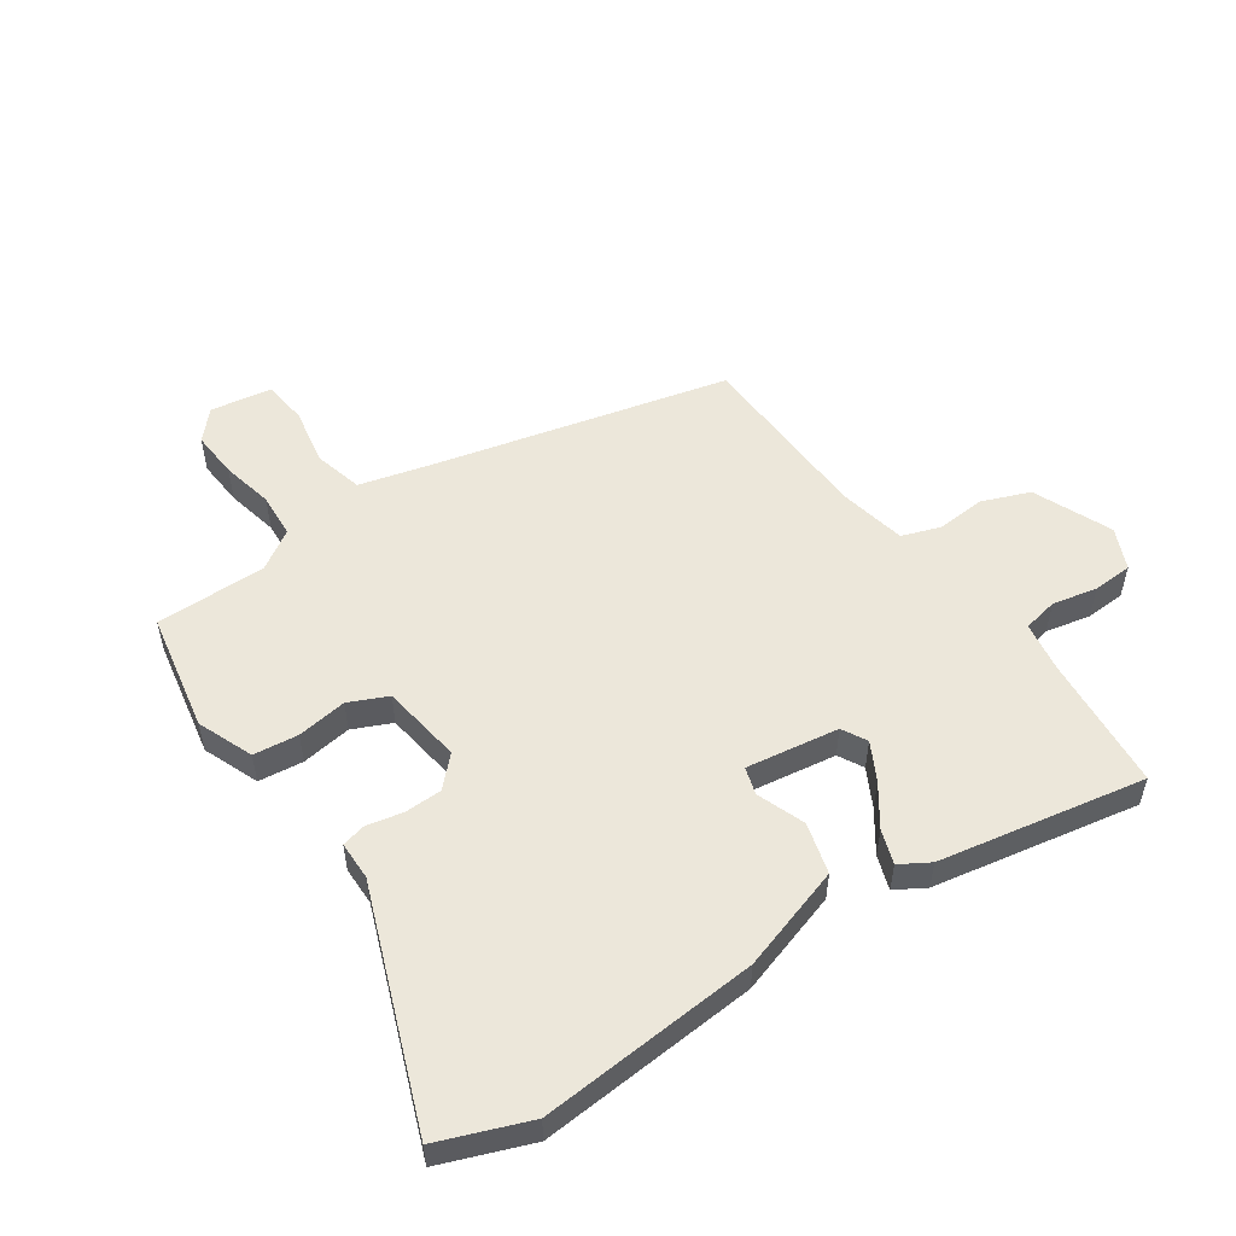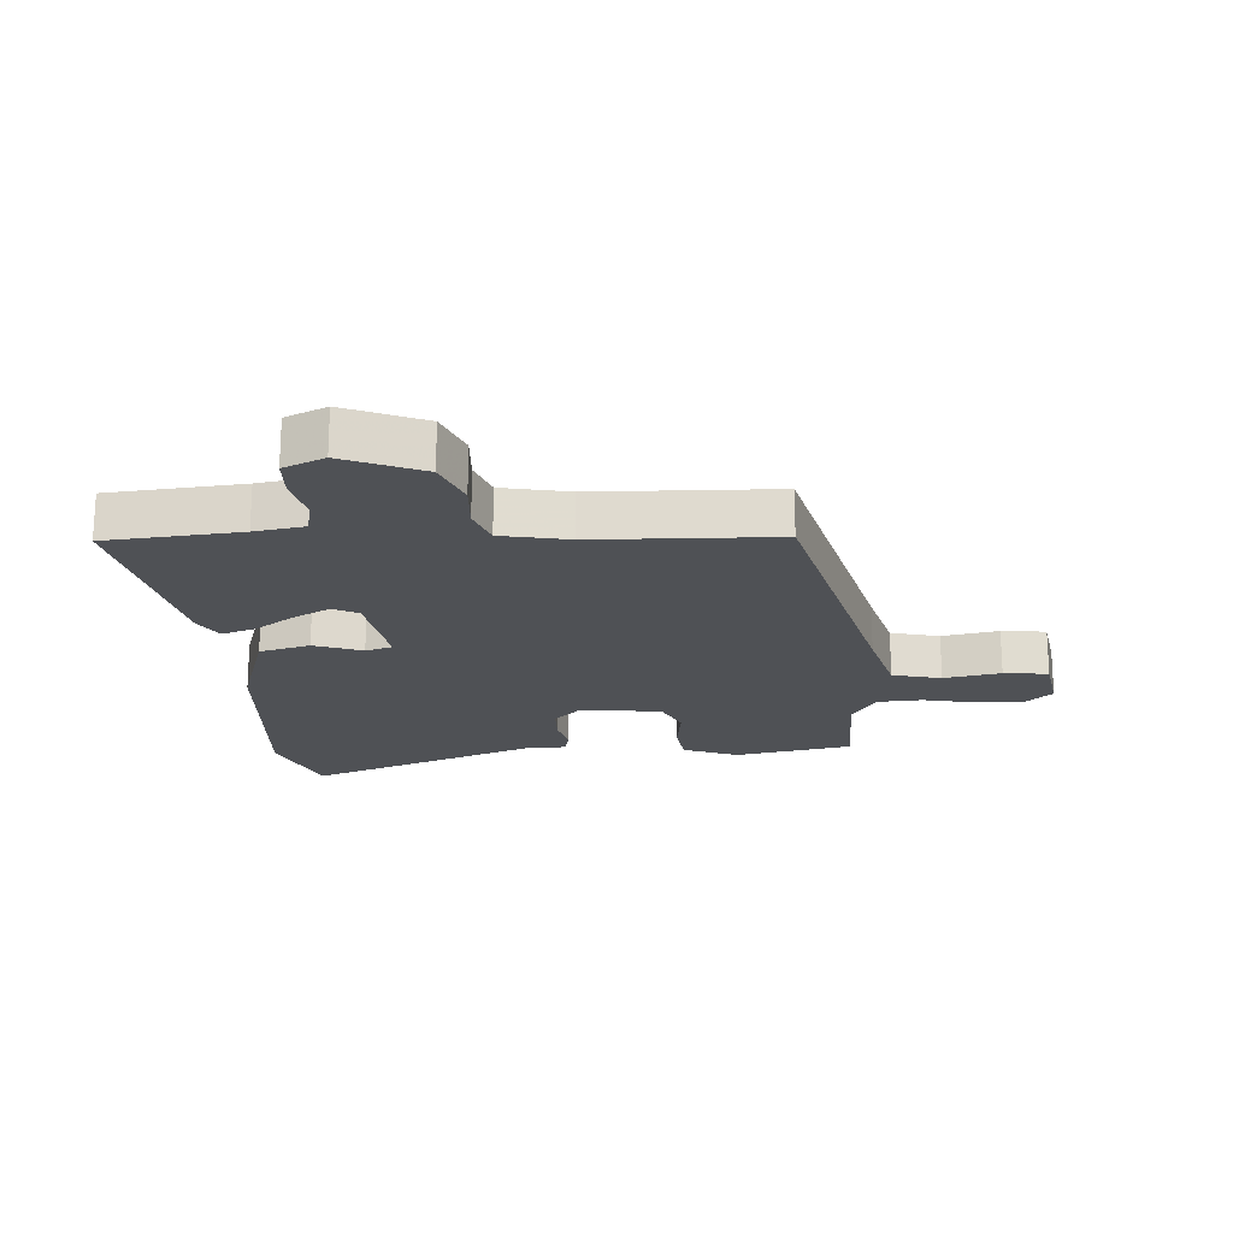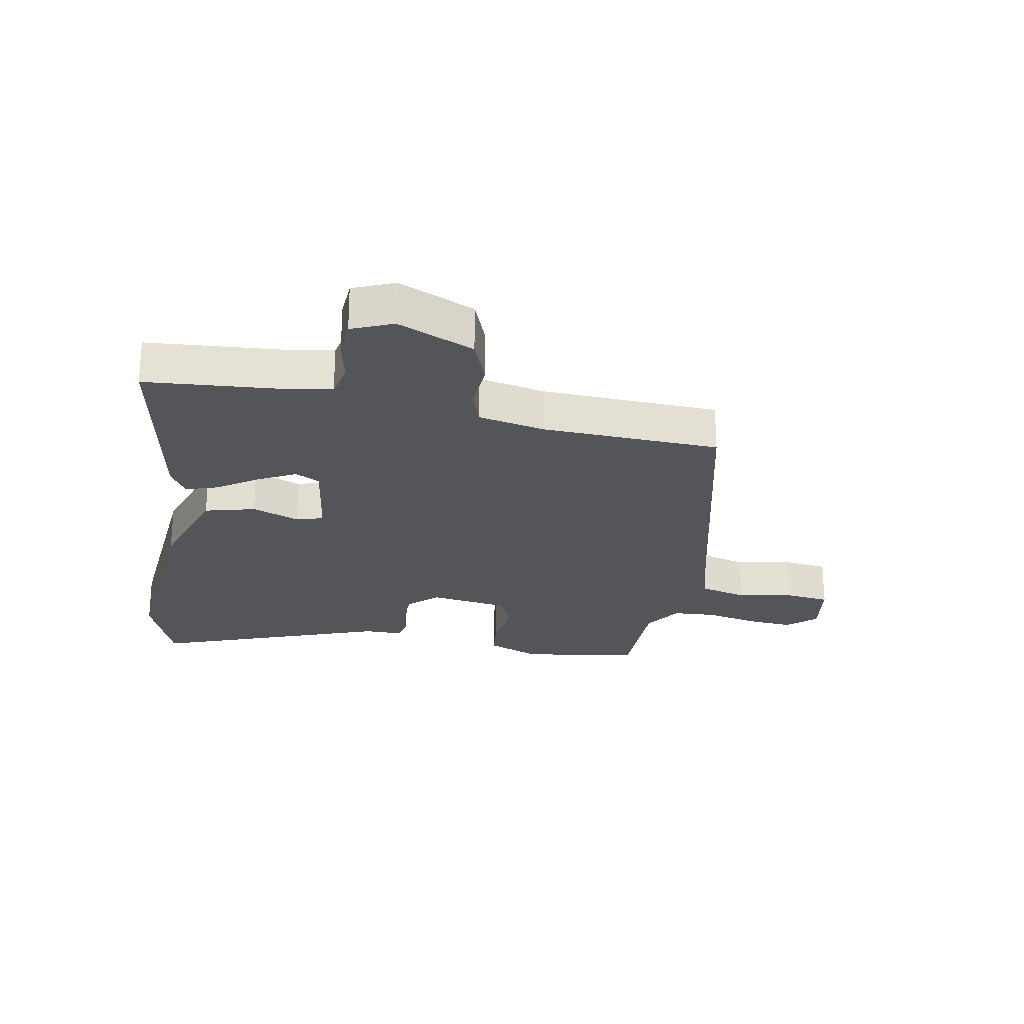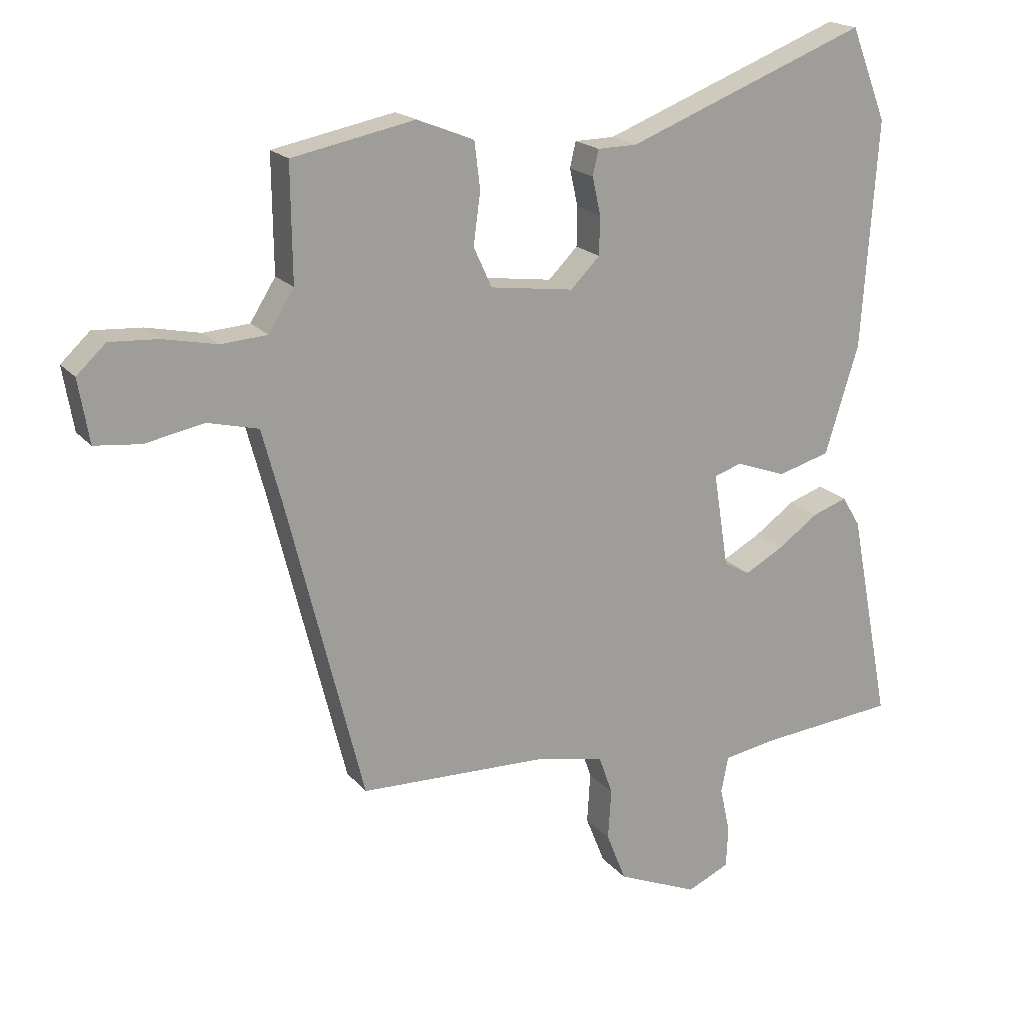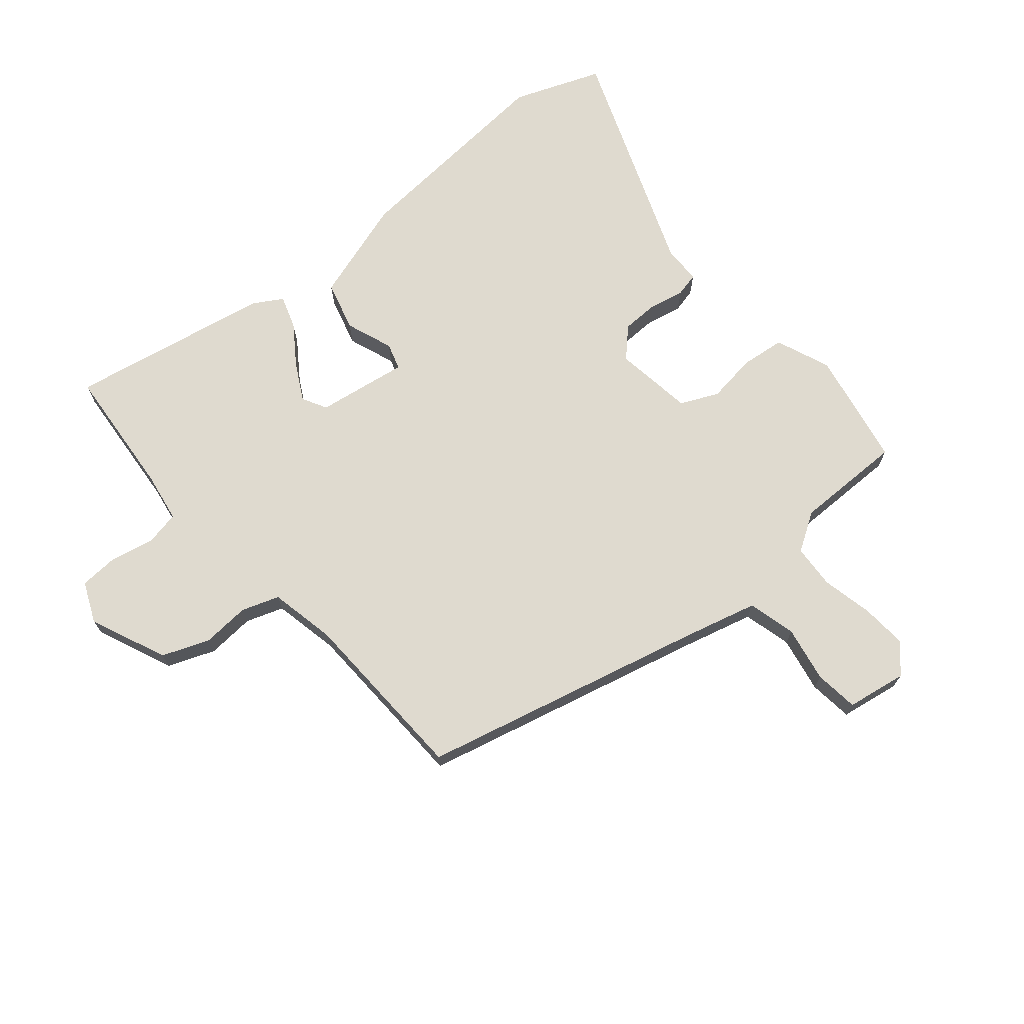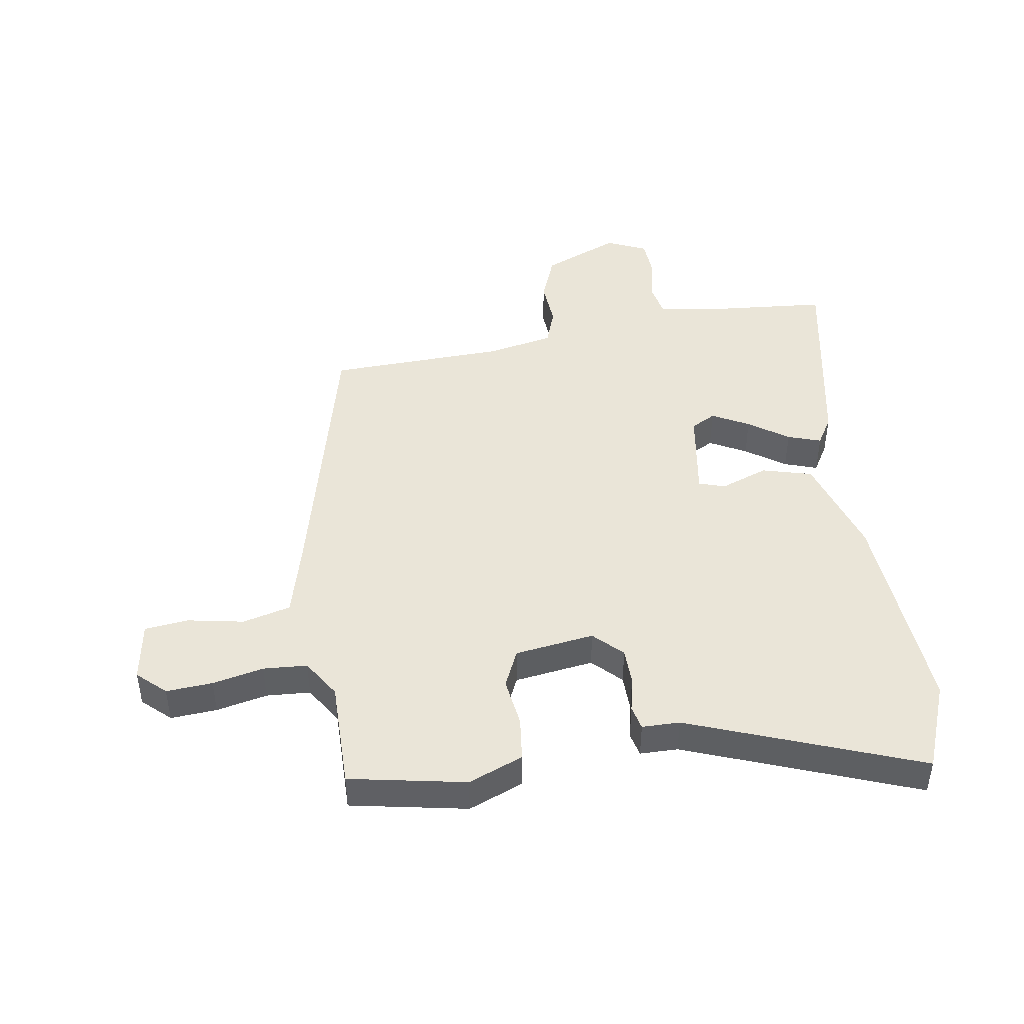
<metadata>
{"format":"obj","ext":"obj","renderer":"f3d","projection":"perspective","resolution":1024,"background":"white","views":[{"elev":53.7,"azim":55.2,"up":"+Y"},{"elev":-19.9,"azim":-176.3,"up":"+Y"},{"elev":-24.5,"azim":168.7,"up":"+Y"},{"elev":18.9,"azim":-27.1,"up":"+Z"},{"elev":70.7,"azim":-130.6,"up":"+Y"},{"elev":45.3,"azim":-9.2,"up":"+Y"}]}
</metadata>
<code>
v 0.451 0.07 0.626
v 0.508 0.07 0.48
v 0.483 0.07 0.122
v 0.43 0.07 -0.049
v 0.347 0.07 -0.072
v 0.268 0.07 -0.043
v 0.224 0.07 -0.057
v 0.248 0.07 -0.208
v 0.289 0.07 -0.23
v 0.35 0.07 -0.197
v 0.415 0.07 -0.151
v 0.47 0.07 -0.132
v 0.499 0.07 -0.18
v 0.564 0.07 -0.515
v 0.345 0.07 -0.535
v 0.263 0.07 -0.549
v 0.252 0.07 -0.606
v 0.268 0.07 -0.679
v 0.265 0.07 -0.744
v 0.198 0.07 -0.774
v 0.07 0.07 -0.72
v 0.039 0.07 -0.642
v 0.044 0.07 -0.562
v 0.022 0.07 -0.5
v -0.088 0.07 -0.478
v -0.384 0.07 -0.469
v -0.502 0.07 0.003
v -0.535 0.07 0.126
v -0.615 0.07 0.146
v -0.708 0.07 0.128
v -0.781 0.07 0.136
v -0.798 0.07 0.236
v -0.752 0.07 0.279
v -0.675 0.07 0.274
v -0.59 0.07 0.256
v -0.517 0.07 0.261
v -0.477 0.07 0.325
v -0.479 0.07 0.506
v -0.286 0.07 0.544
v -0.195 0.07 0.508
v -0.186 0.07 0.435
v -0.197 0.07 0.353
v -0.168 0.07 0.29
v -0.036 0.07 0.272
v 0.01 0.07 0.318
v 0.011 0.07 0.379
v -0.002 0.07 0.438
v 0.007 0.07 0.478
v 0.07 0.07 0.479
v 0.451 0 0.626
v 0.508 0 0.48
v 0.483 0 0.122
v 0.43 0 -0.049
v 0.347 0 -0.072
v 0.268 0 -0.043
v 0.224 0 -0.057
v 0.248 0 -0.208
v 0.289 0 -0.23
v 0.35 0 -0.197
v 0.415 0 -0.151
v 0.47 0 -0.132
v 0.499 0 -0.18
v 0.564 0 -0.515
v 0.345 0 -0.535
v 0.263 0 -0.549
v 0.252 0 -0.606
v 0.268 0 -0.679
v 0.265 0 -0.744
v 0.198 0 -0.774
v 0.07 0 -0.72
v 0.039 0 -0.642
v 0.044 0 -0.562
v 0.022 0 -0.5
v -0.088 0 -0.478
v -0.384 0 -0.469
v -0.502 0 0.003
v -0.535 0 0.126
v -0.615 0 0.146
v -0.708 0 0.128
v -0.781 0 0.136
v -0.798 0 0.236
v -0.752 0 0.279
v -0.675 0 0.274
v -0.59 0 0.256
v -0.517 0 0.261
v -0.477 0 0.325
v -0.479 0 0.506
v -0.286 0 0.544
v -0.195 0 0.508
v -0.186 0 0.435
v -0.197 0 0.353
v -0.168 0 0.29
v -0.036 0 0.272
v 0.01 0 0.318
v 0.011 0 0.379
v -0.002 0 0.438
v 0.007 0 0.478
v 0.07 0 0.479
f 46 47 48 49
f 4 5 6
f 3 4 6
f 2 3 6
f 1 2 6
f 49 1 6
f 46 49 6
f 45 46 6
f 44 45 6 7
f 43 44 7 8
f 40 41 42
f 39 40 42
f 38 39 42
f 37 38 42
f 36 37 42 43
f 33 34 35
f 32 33 35
f 31 32 35
f 30 31 35
f 29 30 35
f 28 29 35 36
f 36 43 8
f 28 36 8
f 27 28 8
f 21 22 23
f 20 21 23
f 19 20 23
f 18 19 23
f 17 18 23
f 16 17 23 24
f 15 16 24
f 14 15 24
f 13 14 24
f 12 13 24
f 11 12 24
f 10 11 24
f 9 10 24 25
f 25 26 27
f 9 25 27
f 8 9 27
f 98 97 96 95
f 55 54 53
f 55 53 52
f 55 52 51
f 55 51 50
f 55 50 98
f 55 98 95
f 55 95 94
f 56 55 94 93
f 57 56 93 92
f 91 90 89
f 91 89 88
f 91 88 87
f 91 87 86
f 92 91 86 85
f 84 83 82
f 84 82 81
f 84 81 80
f 84 80 79
f 84 79 78
f 85 84 78 77
f 57 92 85
f 57 85 77
f 57 77 76
f 72 71 70
f 72 70 69
f 72 69 68
f 72 68 67
f 72 67 66
f 73 72 66 65
f 73 65 64
f 73 64 63
f 73 63 62
f 73 62 61
f 73 61 60
f 73 60 59
f 74 73 59 58
f 76 75 74
f 76 74 58
f 76 58 57
f 1 50 51 2
f 2 51 52 3
f 3 52 53 4
f 4 53 54 5
f 5 54 55 6
f 6 55 56 7
f 7 56 57 8
f 8 57 58 9
f 9 58 59 10
f 10 59 60 11
f 11 60 61 12
f 12 61 62 13
f 13 62 63 14
f 14 63 64 15
f 15 64 65 16
f 16 65 66 17
f 17 66 67 18
f 18 67 68 19
f 19 68 69 20
f 20 69 70 21
f 21 70 71 22
f 22 71 72 23
f 23 72 73 24
f 24 73 74 25
f 25 74 75 26
f 26 75 76 27
f 27 76 77 28
f 28 77 78 29
f 29 78 79 30
f 30 79 80 31
f 31 80 81 32
f 32 81 82 33
f 33 82 83 34
f 34 83 84 35
f 35 84 85 36
f 36 85 86 37
f 37 86 87 38
f 38 87 88 39
f 39 88 89 40
f 40 89 90 41
f 41 90 91 42
f 42 91 92 43
f 43 92 93 44
f 44 93 94 45
f 45 94 95 46
f 46 95 96 47
f 47 96 97 48
f 48 97 98 49
f 49 98 50 1

</code>
